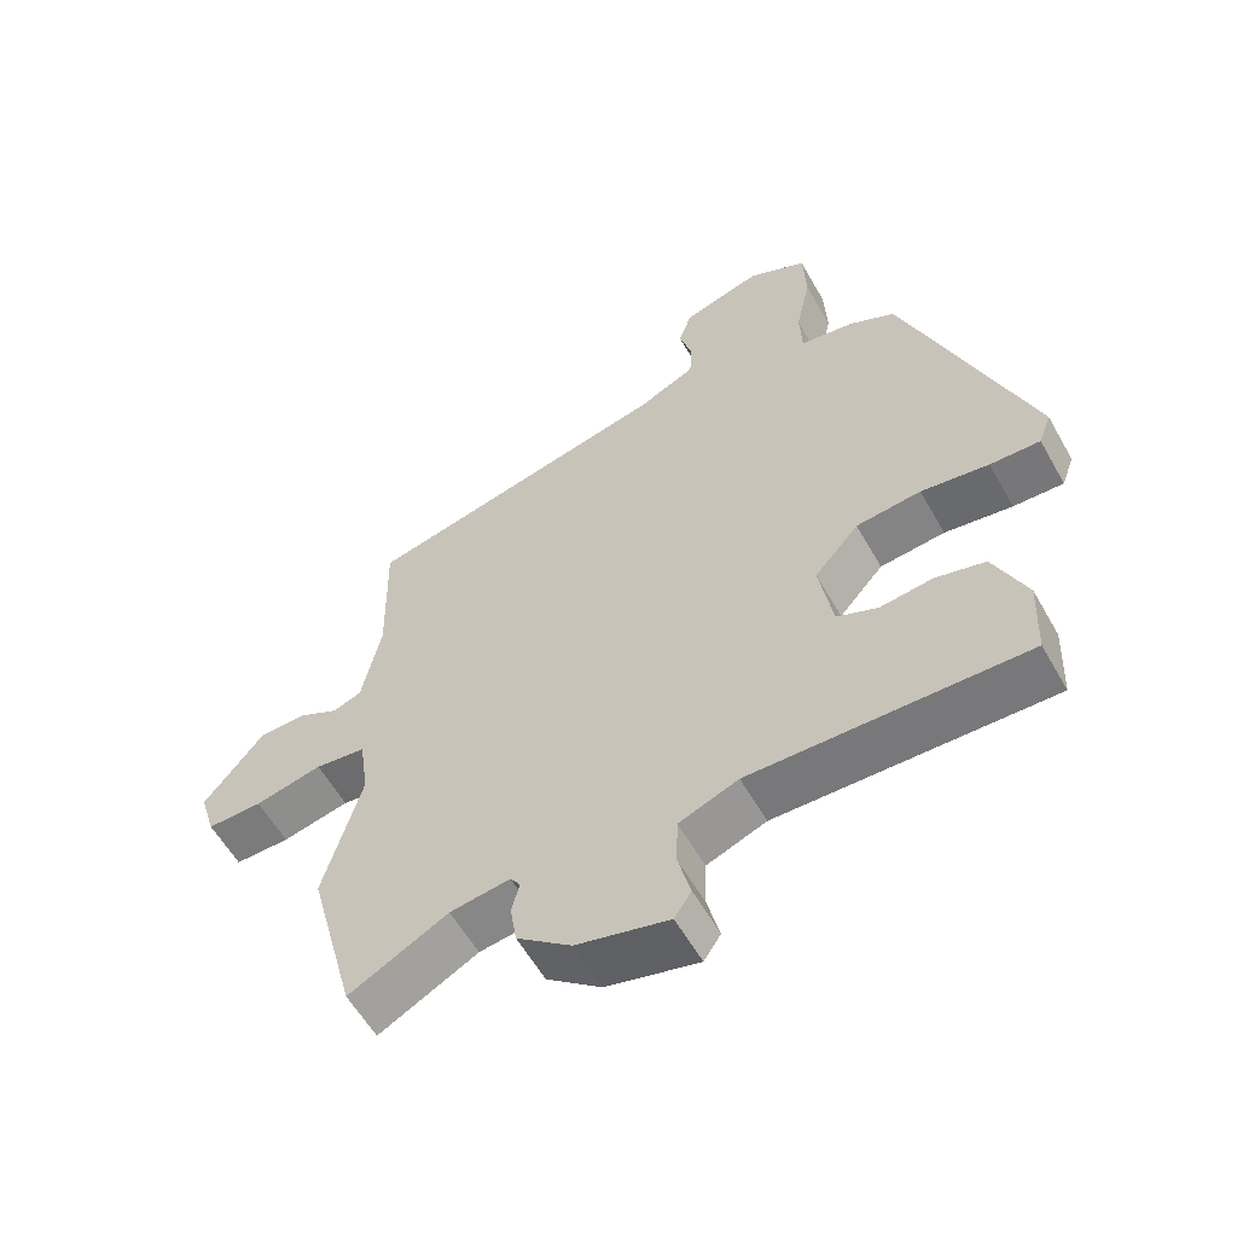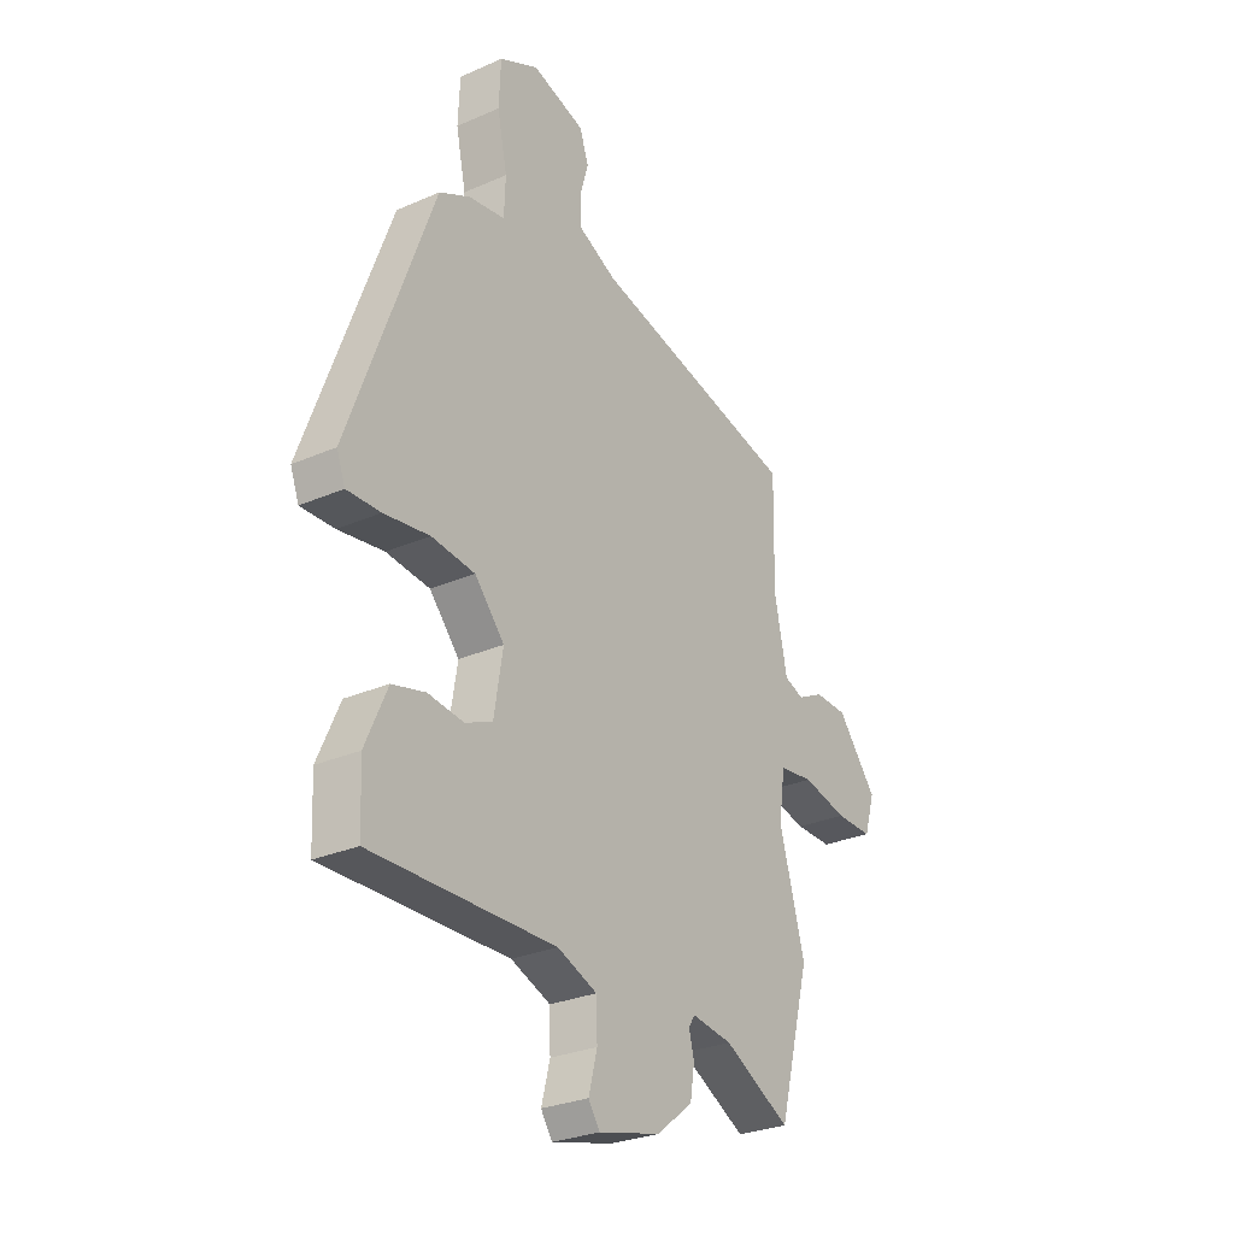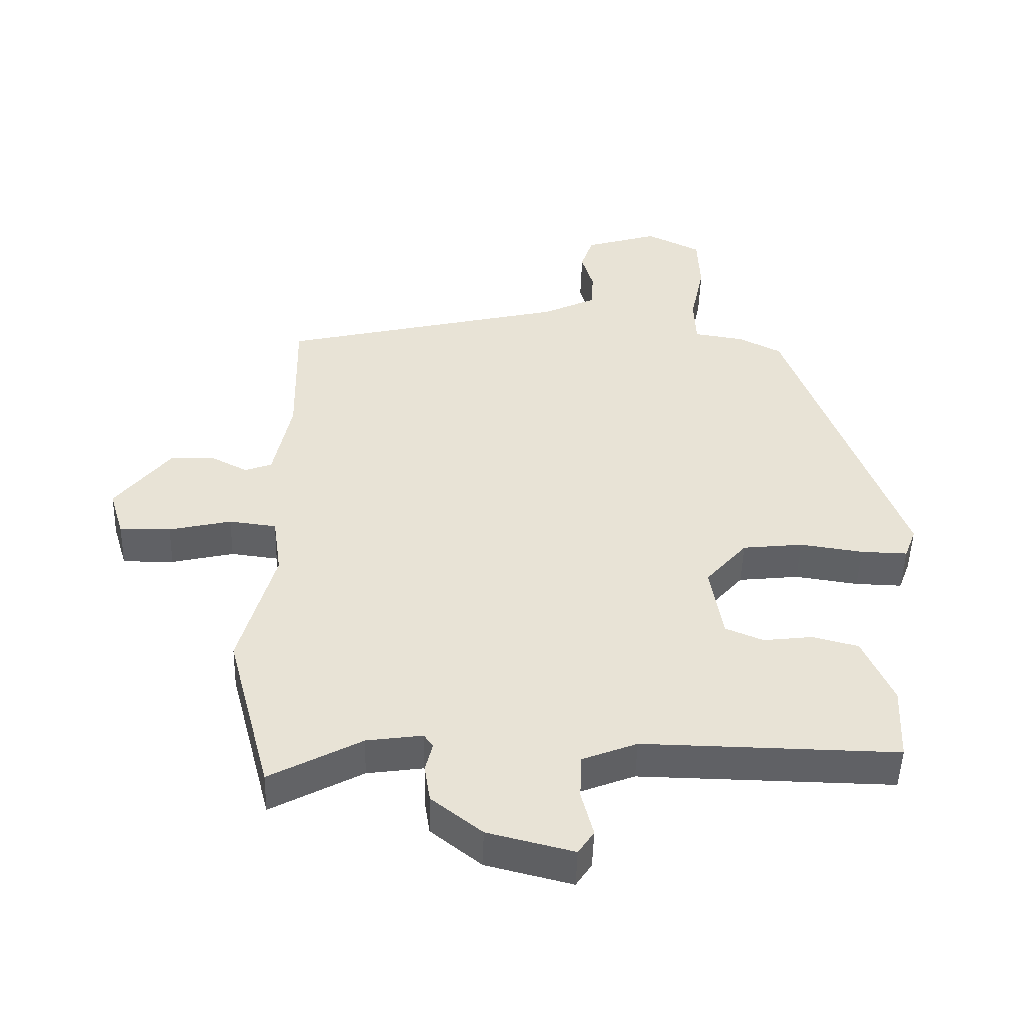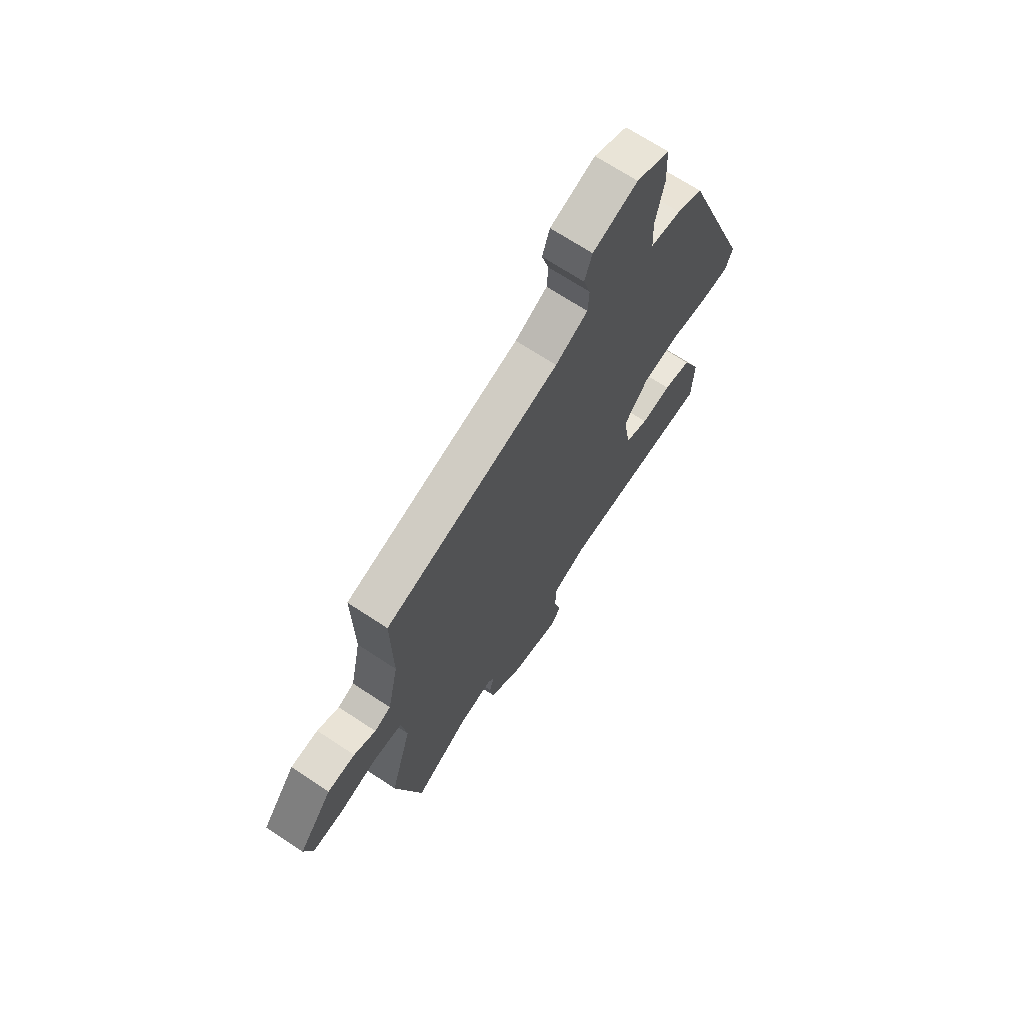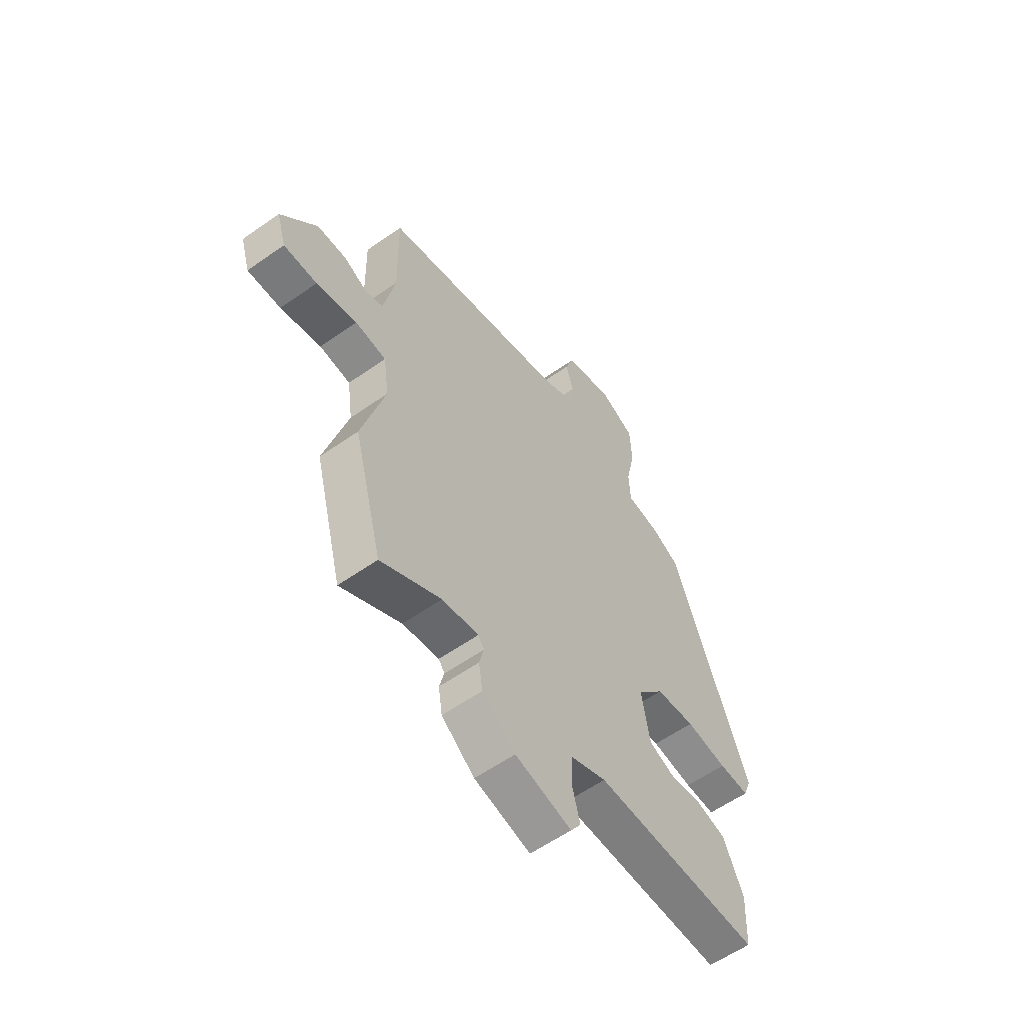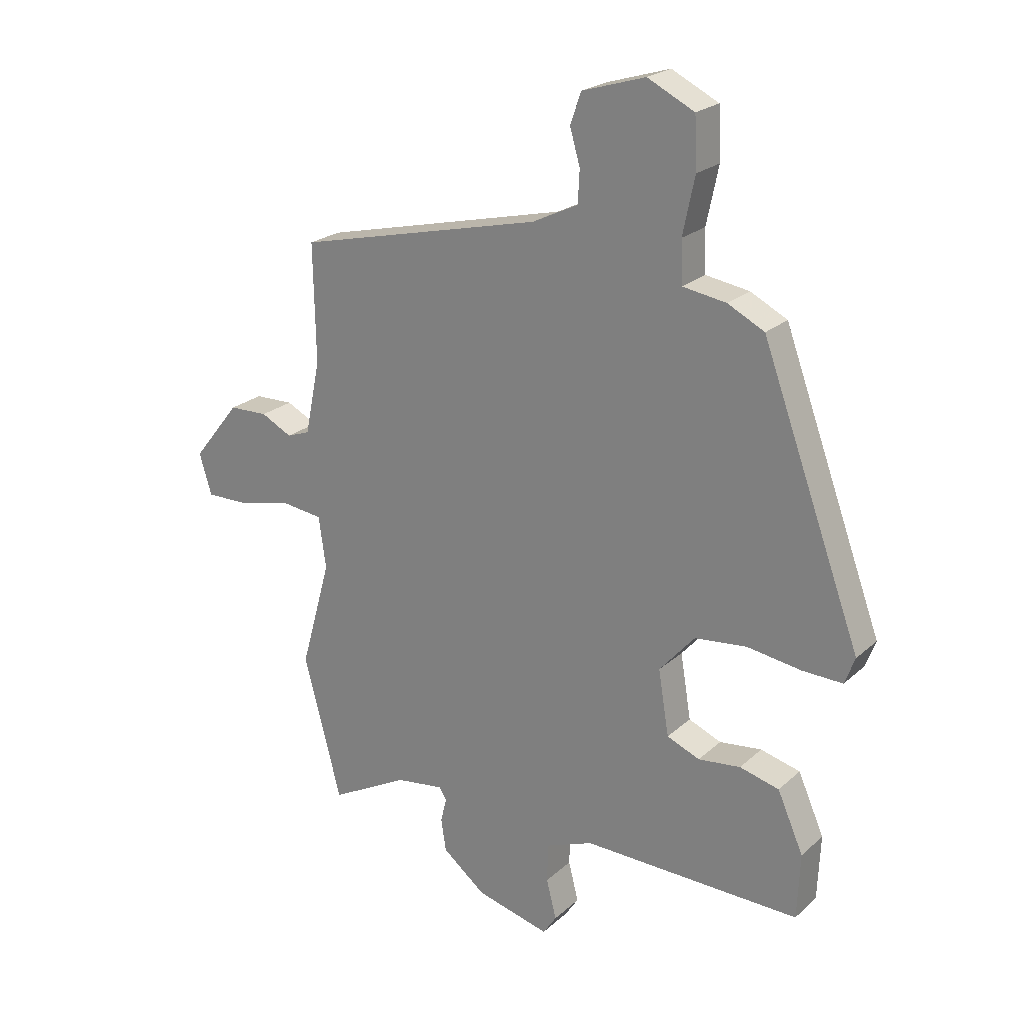
<metadata>
{"format":"obj","ext":"obj","renderer":"f3d","projection":"perspective","resolution":1024,"background":"white","views":[{"elev":-58.1,"azim":-150.7,"up":"+Z"},{"elev":-28.2,"azim":-56.4,"up":"+Z"},{"elev":-48.9,"azim":178.4,"up":"+Z"},{"elev":69.1,"azim":123.5,"up":"+Z"},{"elev":-58.6,"azim":126.0,"up":"+Z"},{"elev":22.7,"azim":-145.8,"up":"+Z"}]}
</metadata>
<code>
v 0.543 0.07 -0.335
v 0.476 0.07 -0.59
v 0.336 0.07 -0.515
v 0.251 0.07 -0.503
v 0.237 0.07 -0.523
v 0.248 0.07 -0.567
v 0.239 0.07 -0.625
v 0.162 0.07 -0.686
v 0.031 0.07 -0.719
v 0.007 0.07 -0.683
v 0.025 0.07 -0.613
v 0.023 0.07 -0.544
v -0.061 0.07 -0.511
v -0.449 0.07 -0.518
v -0.454 0.07 -0.402
v -0.408 0.07 -0.298
v -0.338 0.07 -0.28
v -0.263 0.07 -0.289
v -0.205 0.07 -0.265
v -0.186 0.07 -0.15
v -0.249 0.07 -0.078
v -0.341 0.07 -0.068
v -0.437 0.07 -0.082
v -0.508 0.07 -0.084
v -0.526 0.07 -0.036
v -0.349 0.07 0.444
v -0.284 0.07 0.477
v -0.207 0.07 0.489
v -0.204 0.07 0.563
v -0.225 0.07 0.663
v -0.221 0.07 0.752
v -0.138 0.07 0.793
v -0.026 0.07 0.759
v -0.007 0.07 0.704
v -0.025 0.07 0.642
v -0.022 0.07 0.585
v 0.059 0.07 0.546
v 0.497 0.07 0.442
v 0.493 0.07 0.233
v 0.52 0.07 0.103
v 0.561 0.07 0.088
v 0.616 0.07 0.116
v 0.685 0.07 0.114
v 0.769 0.07 0.009
v 0.747 0.07 -0.064
v 0.669 0.07 -0.063
v 0.574 0.07 -0.041
v 0.502 0.07 -0.05
v 0.489 0.07 -0.142
v 0.543 0 -0.335
v 0.476 0 -0.59
v 0.336 0 -0.515
v 0.251 0 -0.503
v 0.237 0 -0.523
v 0.248 0 -0.567
v 0.239 0 -0.625
v 0.162 0 -0.686
v 0.031 0 -0.719
v 0.007 0 -0.683
v 0.025 0 -0.613
v 0.023 0 -0.544
v -0.061 0 -0.511
v -0.449 0 -0.518
v -0.454 0 -0.402
v -0.408 0 -0.298
v -0.338 0 -0.28
v -0.263 0 -0.289
v -0.205 0 -0.265
v -0.186 0 -0.15
v -0.249 0 -0.078
v -0.341 0 -0.068
v -0.437 0 -0.082
v -0.508 0 -0.084
v -0.526 0 -0.036
v -0.349 0 0.444
v -0.284 0 0.477
v -0.207 0 0.489
v -0.204 0 0.563
v -0.225 0 0.663
v -0.221 0 0.752
v -0.138 0 0.793
v -0.026 0 0.759
v -0.007 0 0.704
v -0.025 0 0.642
v -0.022 0 0.585
v 0.059 0 0.546
v 0.497 0 0.442
v 0.493 0 0.233
v 0.52 0 0.103
v 0.561 0 0.088
v 0.616 0 0.116
v 0.685 0 0.114
v 0.769 0 0.009
v 0.747 0 -0.064
v 0.669 0 -0.063
v 0.574 0 -0.041
v 0.502 0 -0.05
v 0.489 0 -0.142
f 44 45 46 47
f 44 47 48
f 41 42 43 44
f 40 41 44 48
f 39 40 48 49
f 37 38 39
f 36 37 39 49
f 32 33 34 35
f 32 35 36
f 29 30 31 32
f 28 29 32 36
f 25 26 27 28
f 22 23 24 25
f 21 22 25 28
f 20 21 28 36
f 15 16 17 18
f 13 14 15 18
f 12 13 18 19
f 8 9 10 11
f 8 11 12
f 5 6 7 8
f 5 8 12 19
f 49 1 2 3
f 49 3 4
f 19 20 36 49
f 4 5 19 49
f 96 95 94 93
f 97 96 93
f 93 92 91 90
f 97 93 90 89
f 98 97 89 88
f 88 87 86
f 98 88 86 85
f 84 83 82 81
f 85 84 81
f 81 80 79 78
f 85 81 78 77
f 77 76 75 74
f 74 73 72 71
f 77 74 71 70
f 85 77 70 69
f 67 66 65 64
f 67 64 63 62
f 68 67 62 61
f 60 59 58 57
f 61 60 57
f 57 56 55 54
f 68 61 57 54
f 52 51 50 98
f 53 52 98
f 98 85 69 68
f 98 68 54 53
f 1 50 51 2
f 2 51 52 3
f 3 52 53 4
f 4 53 54 5
f 5 54 55 6
f 6 55 56 7
f 7 56 57 8
f 8 57 58 9
f 9 58 59 10
f 10 59 60 11
f 11 60 61 12
f 12 61 62 13
f 13 62 63 14
f 14 63 64 15
f 15 64 65 16
f 16 65 66 17
f 17 66 67 18
f 18 67 68 19
f 19 68 69 20
f 20 69 70 21
f 21 70 71 22
f 22 71 72 23
f 23 72 73 24
f 24 73 74 25
f 25 74 75 26
f 26 75 76 27
f 27 76 77 28
f 28 77 78 29
f 29 78 79 30
f 30 79 80 31
f 31 80 81 32
f 32 81 82 33
f 33 82 83 34
f 34 83 84 35
f 35 84 85 36
f 36 85 86 37
f 37 86 87 38
f 38 87 88 39
f 39 88 89 40
f 40 89 90 41
f 41 90 91 42
f 42 91 92 43
f 43 92 93 44
f 44 93 94 45
f 45 94 95 46
f 46 95 96 47
f 47 96 97 48
f 48 97 98 49
f 49 98 50 1

</code>
